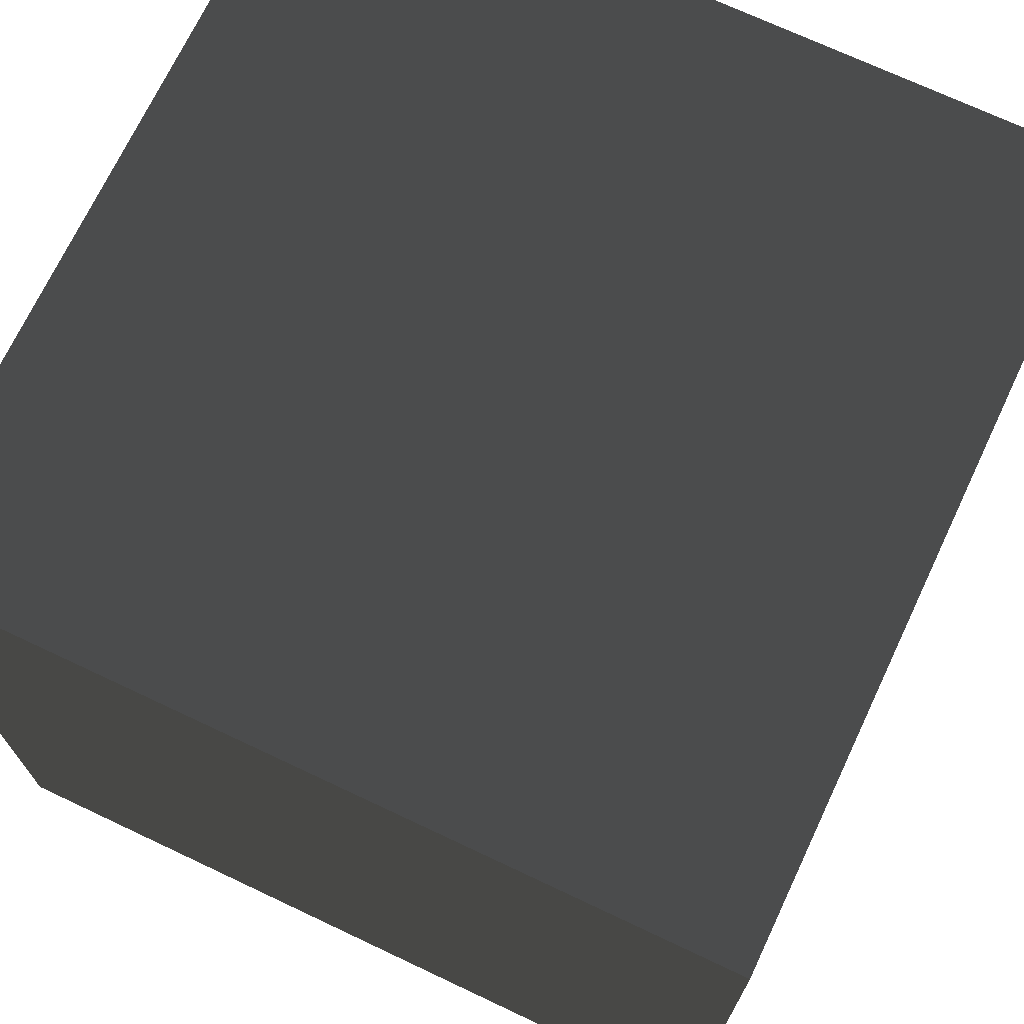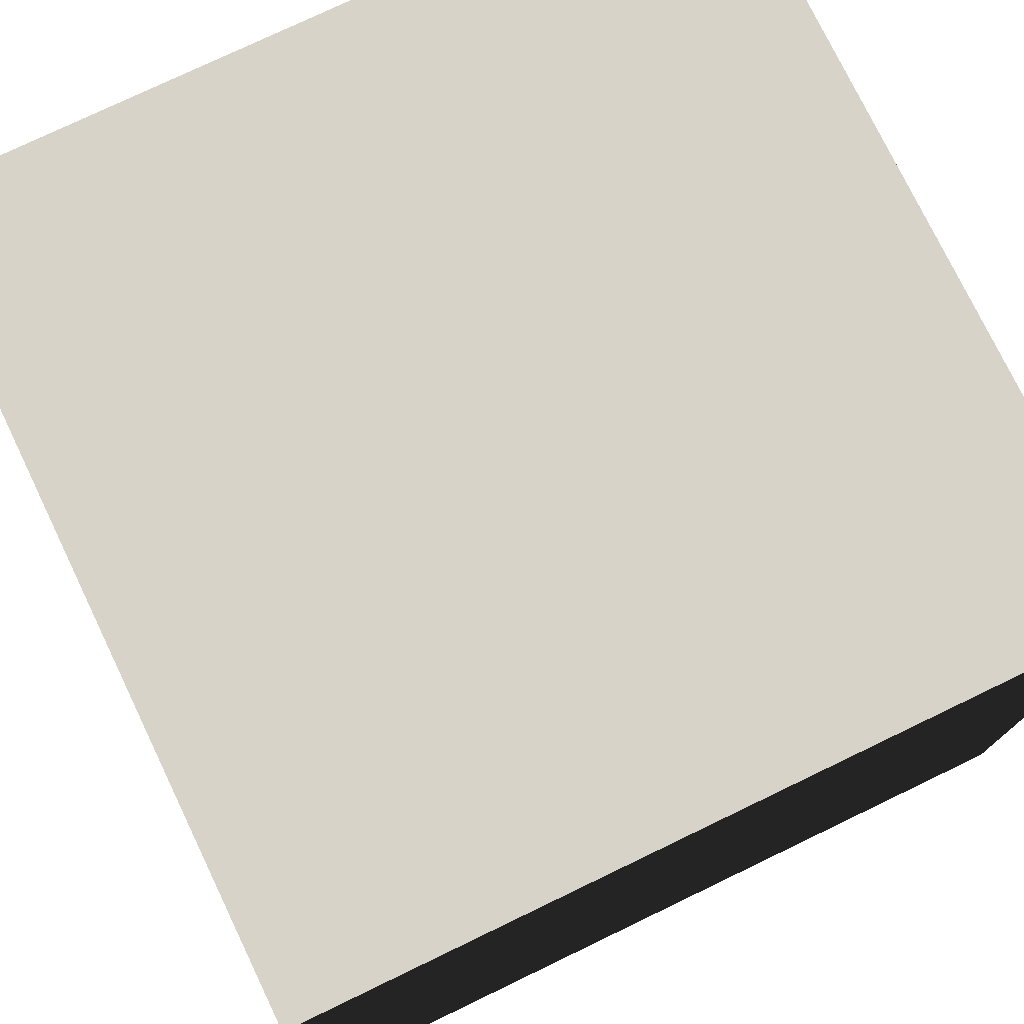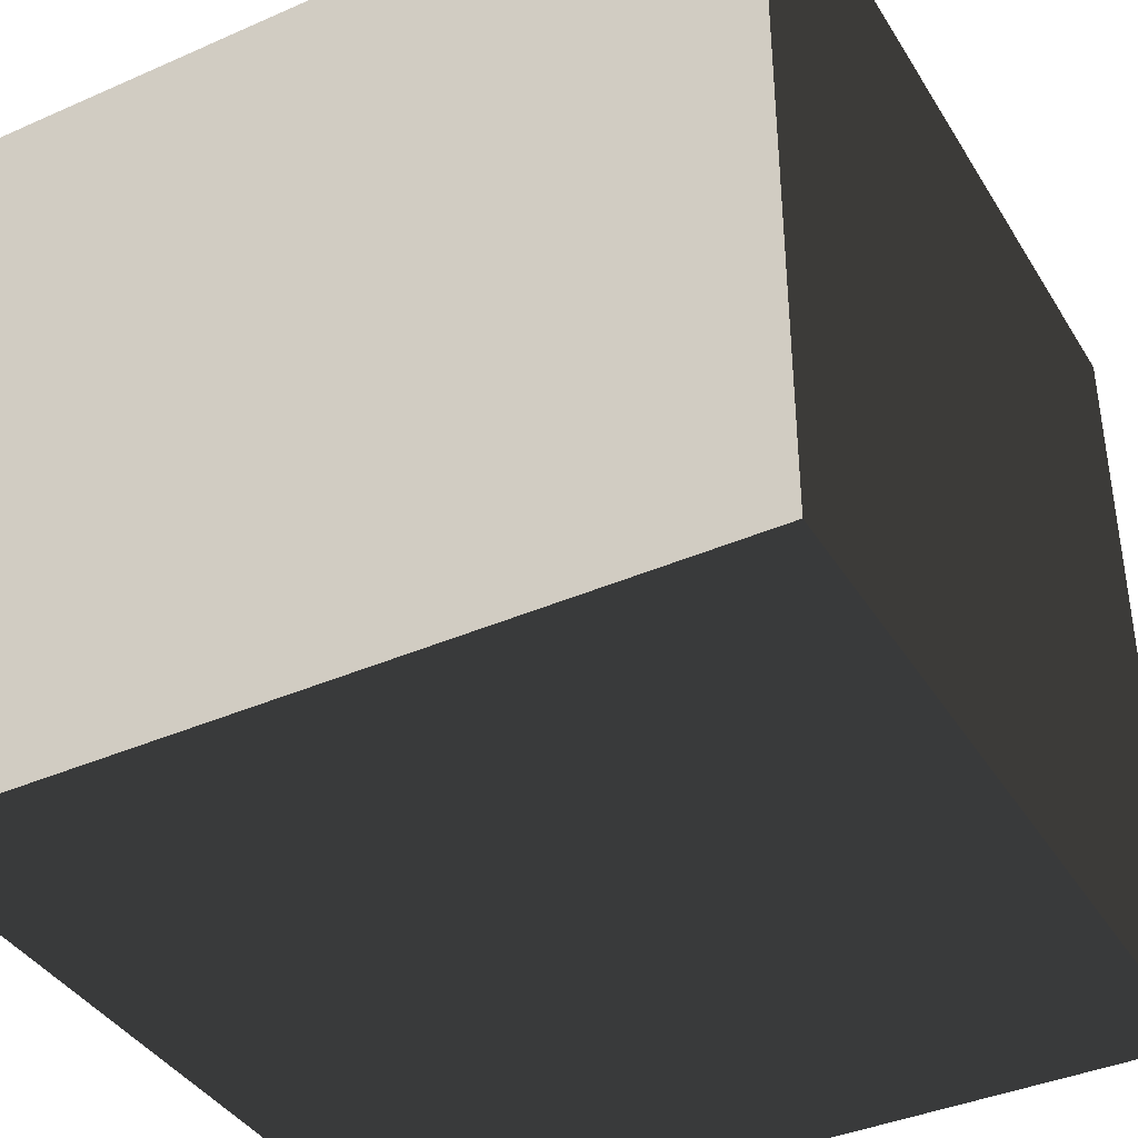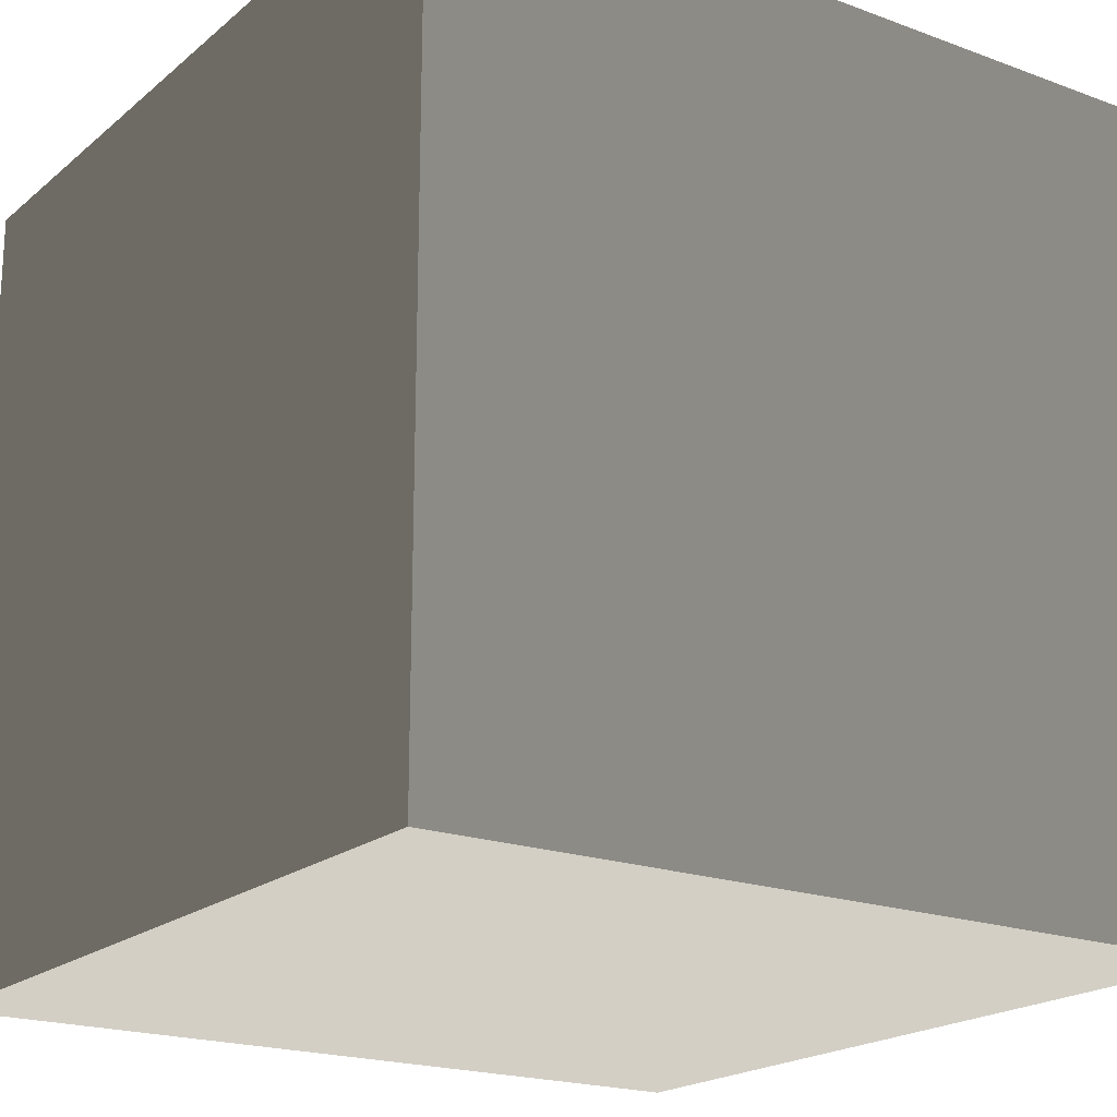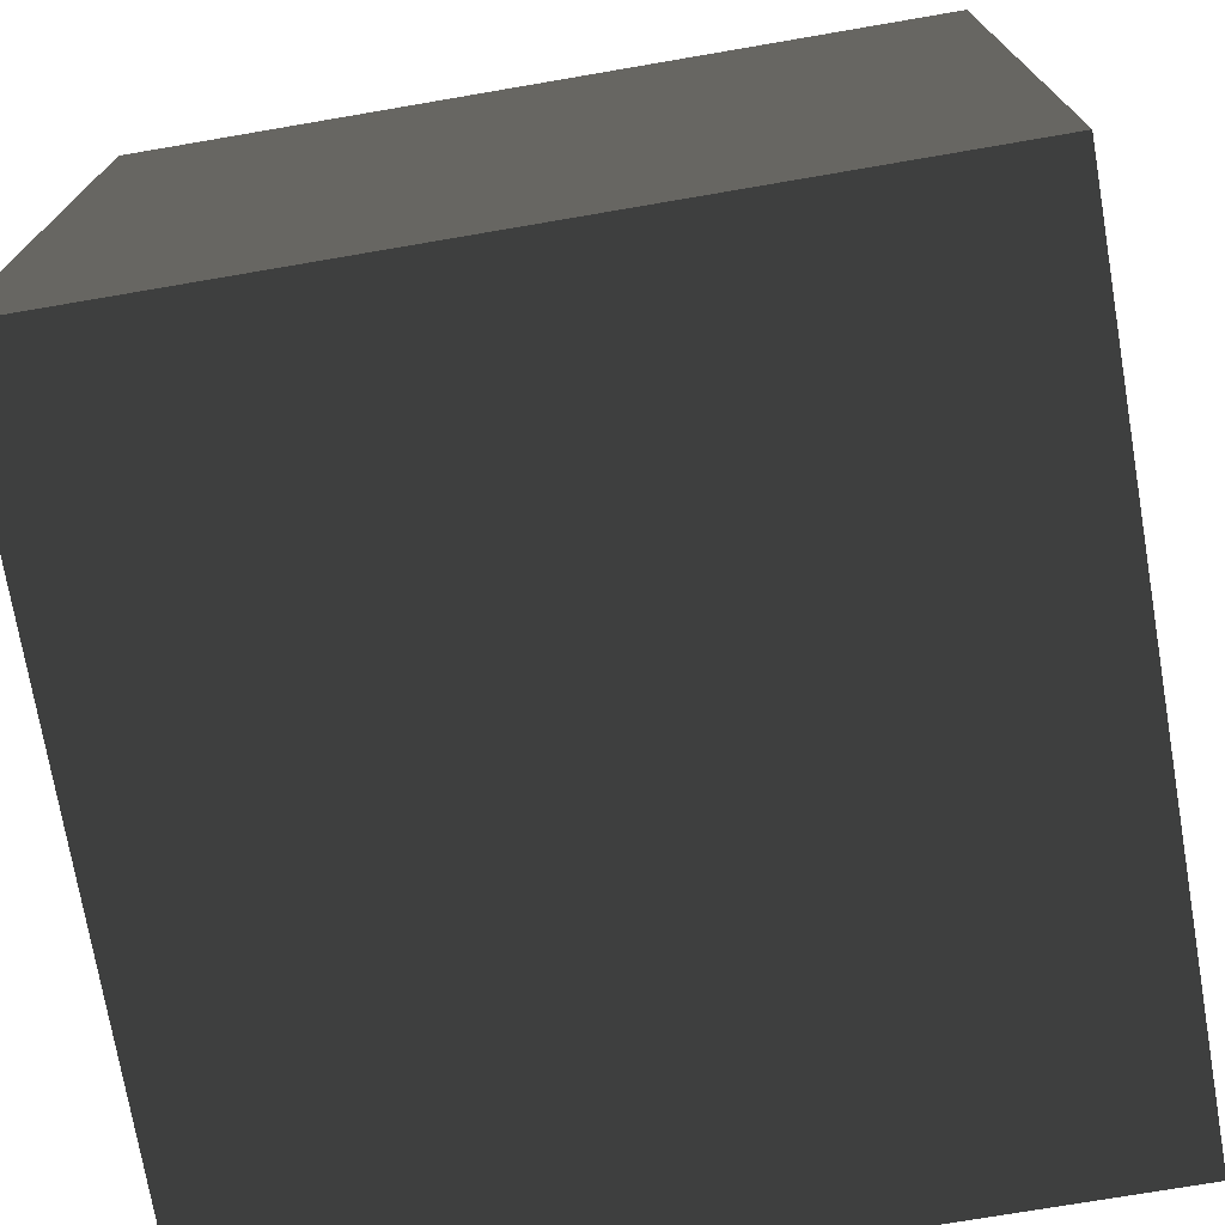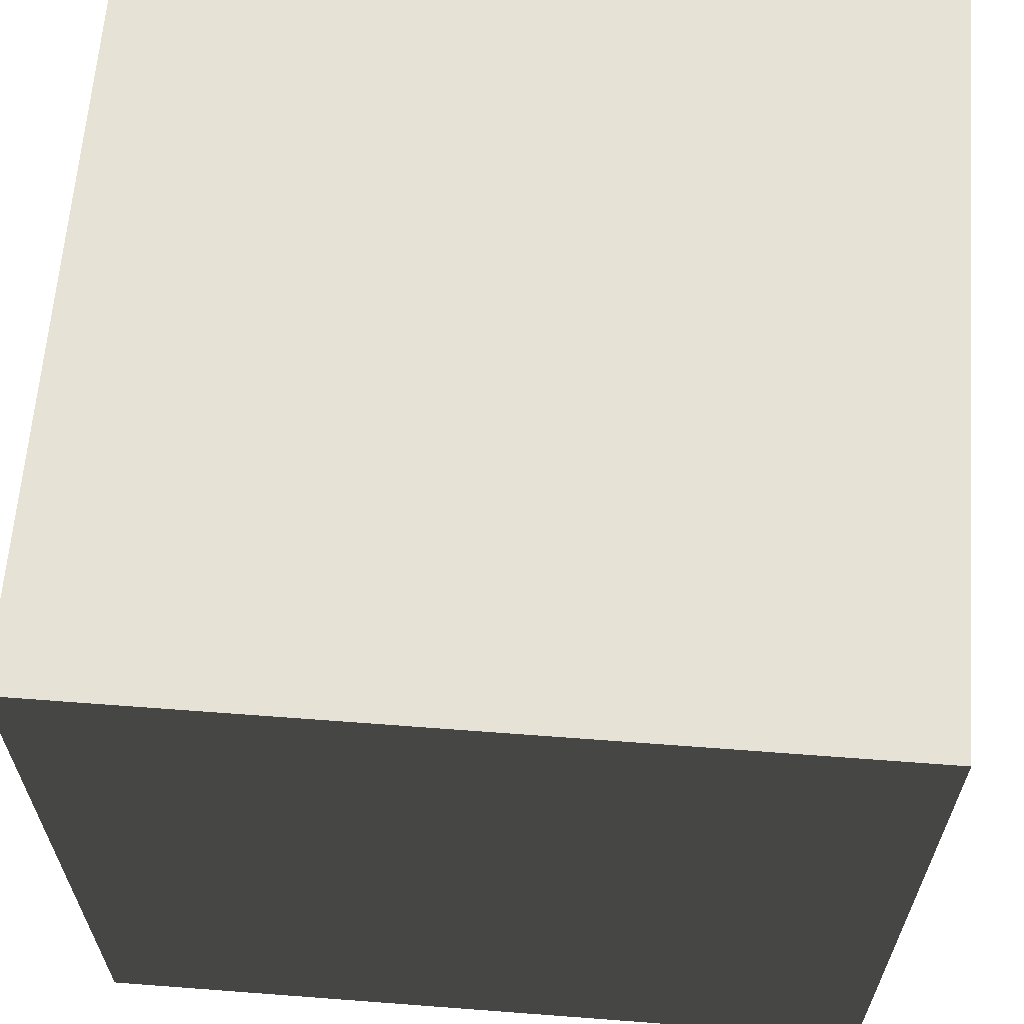
<metadata>
{"format":"obj","ext":"obj","renderer":"f3d","projection":"perspective","resolution":1024,"background":"white","views":[{"elev":71.1,"azim":-154.7,"up":"+Y"},{"elev":76.3,"azim":-25.7,"up":"+Z"},{"elev":-39.3,"azim":28.7,"up":"+Y"},{"elev":-19.9,"azim":145.7,"up":"+Y"},{"elev":-73.5,"azim":-170.3,"up":"+Z"},{"elev":63.3,"azim":-175.6,"up":"+Z"}]}
</metadata>
<code>
o cube
v -5 -5 5
v 5 -5 5
v -5 5 5
v 5 5 5
v -5 5 -5
v 5 5 -5
v -5 -5 -5
v 5 -5 -5
g cube
f 1 2 3
f 3 2 4
f 2 8 4
f 4 8 6
f 7 8 1
f 1 8 2
f 7 1 5
f 5 1 3
f 5 6 7
f 7 6 8
f 3 4 5
f 5 4 6

</code>
